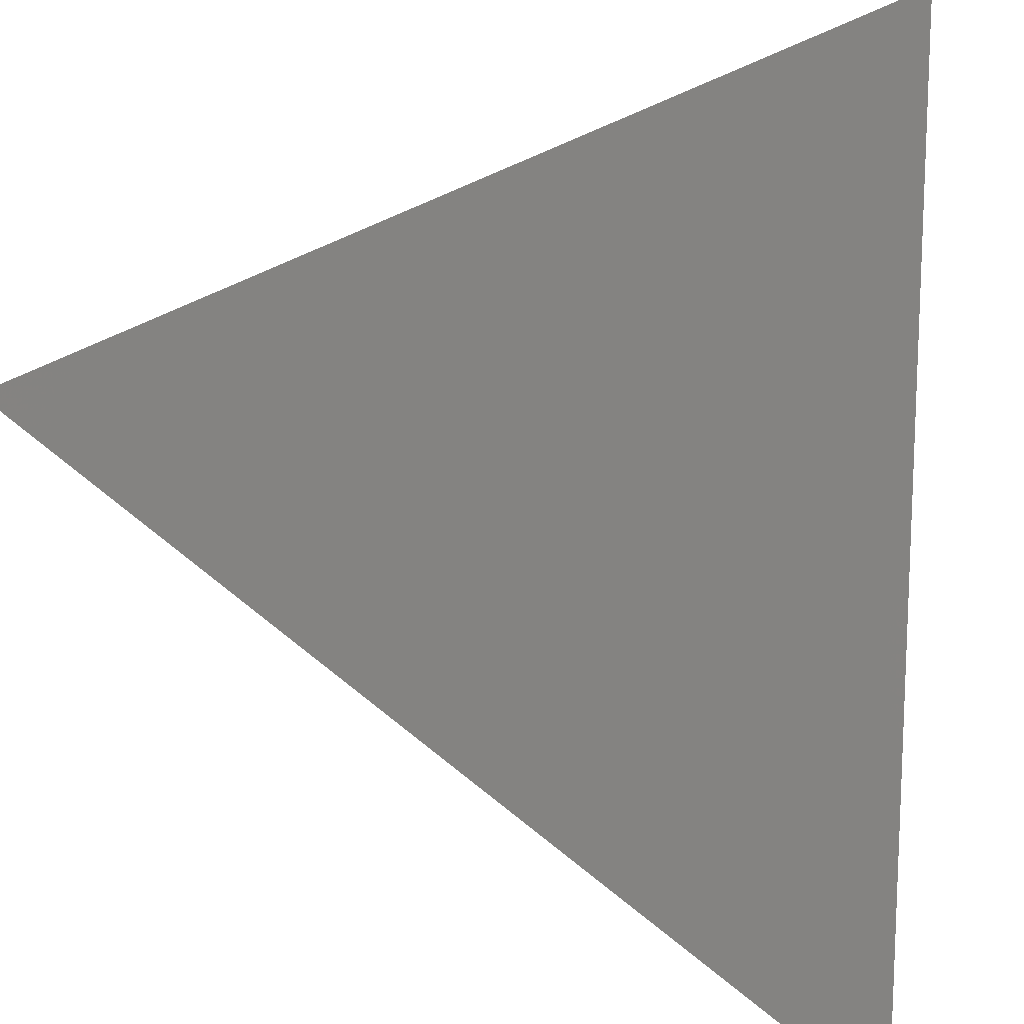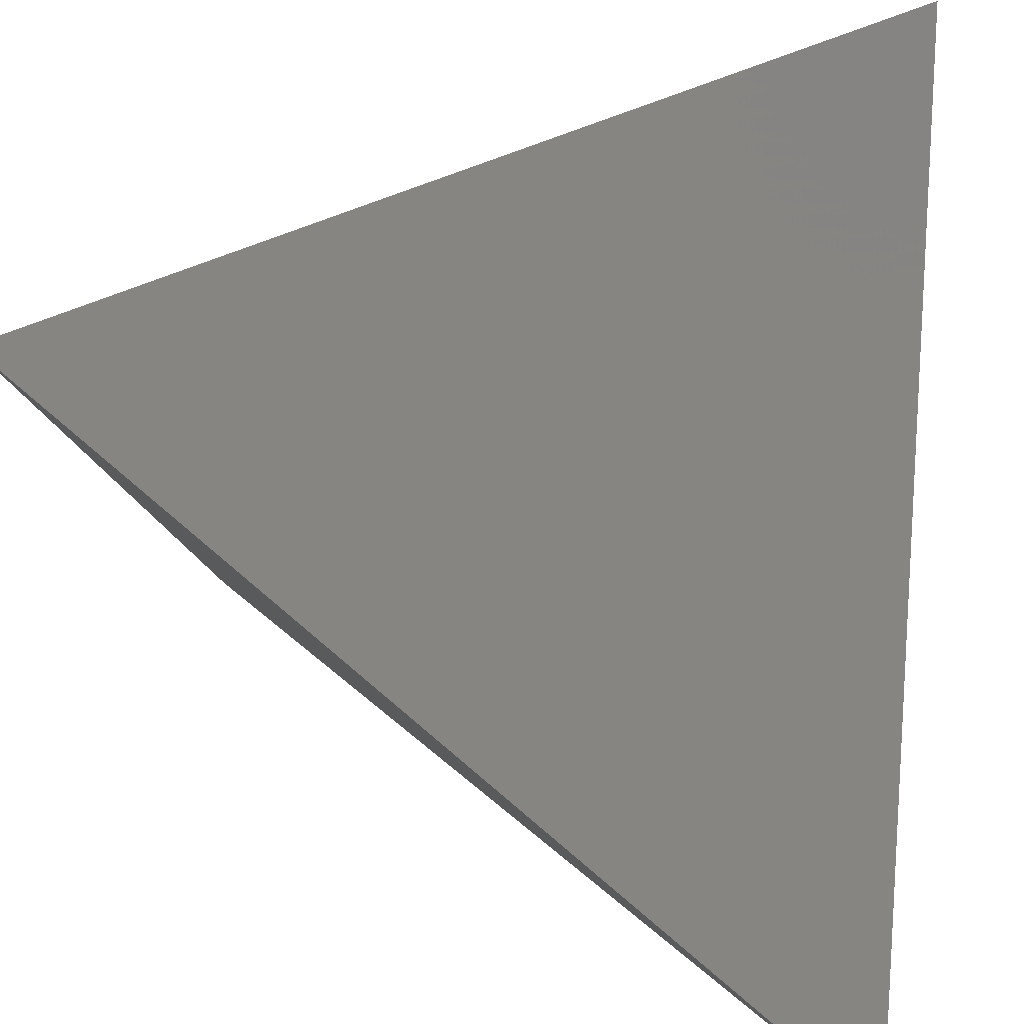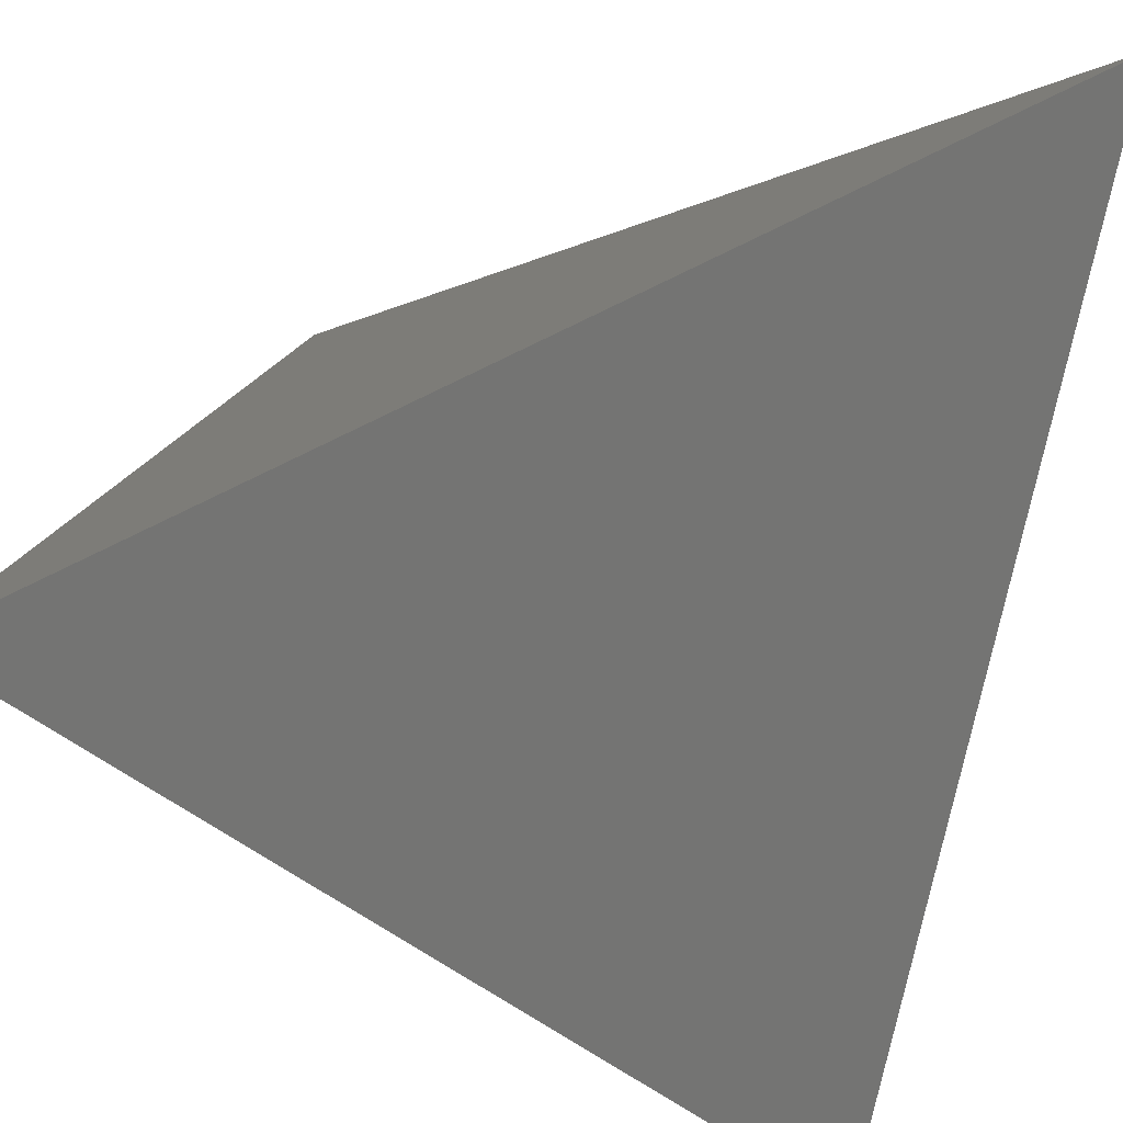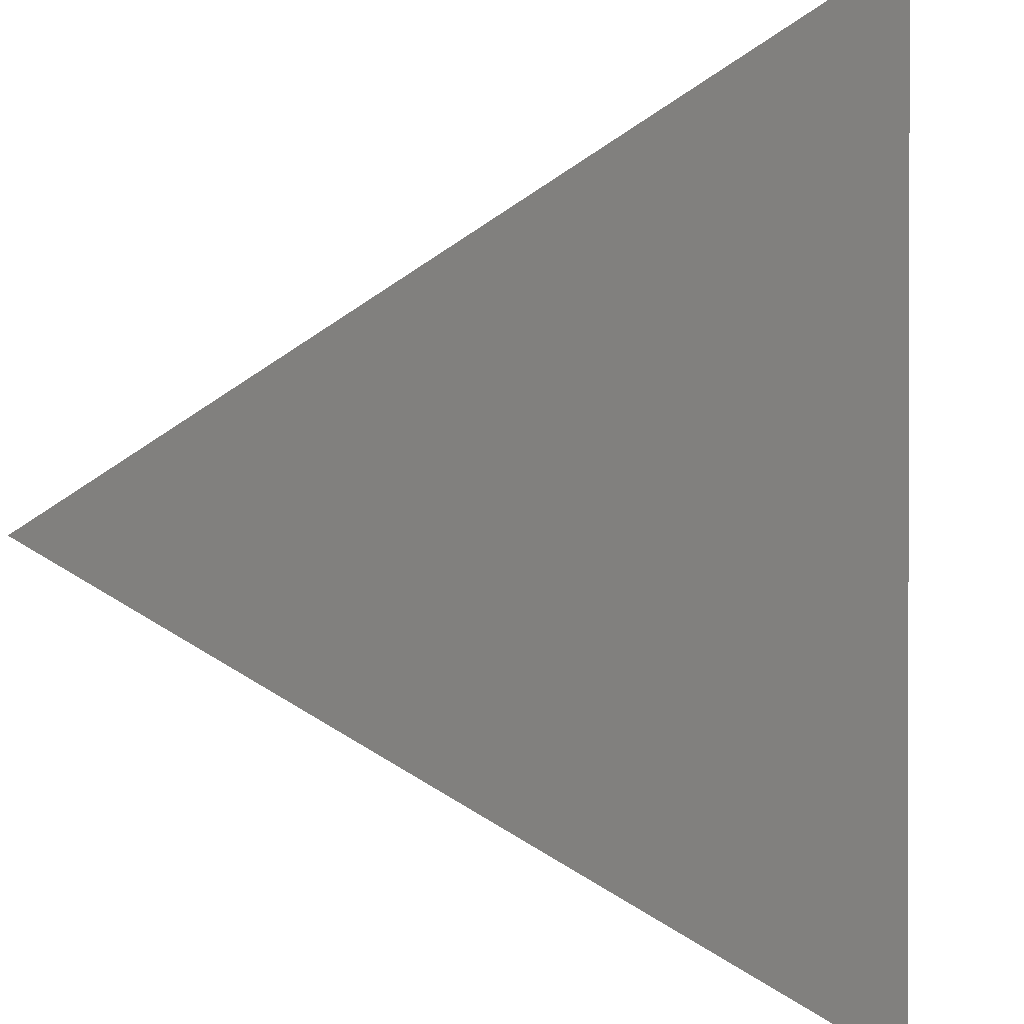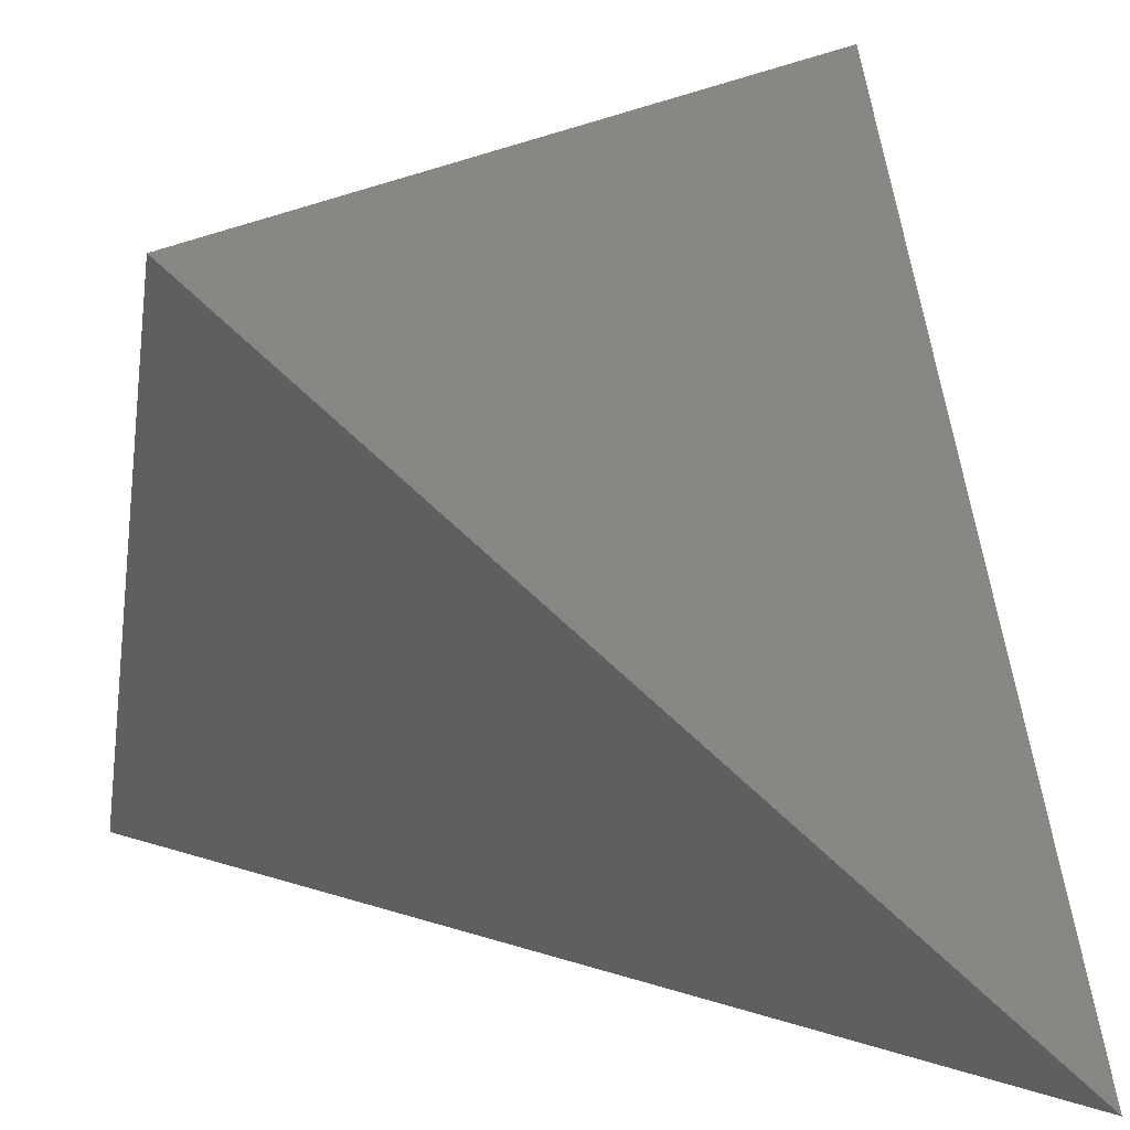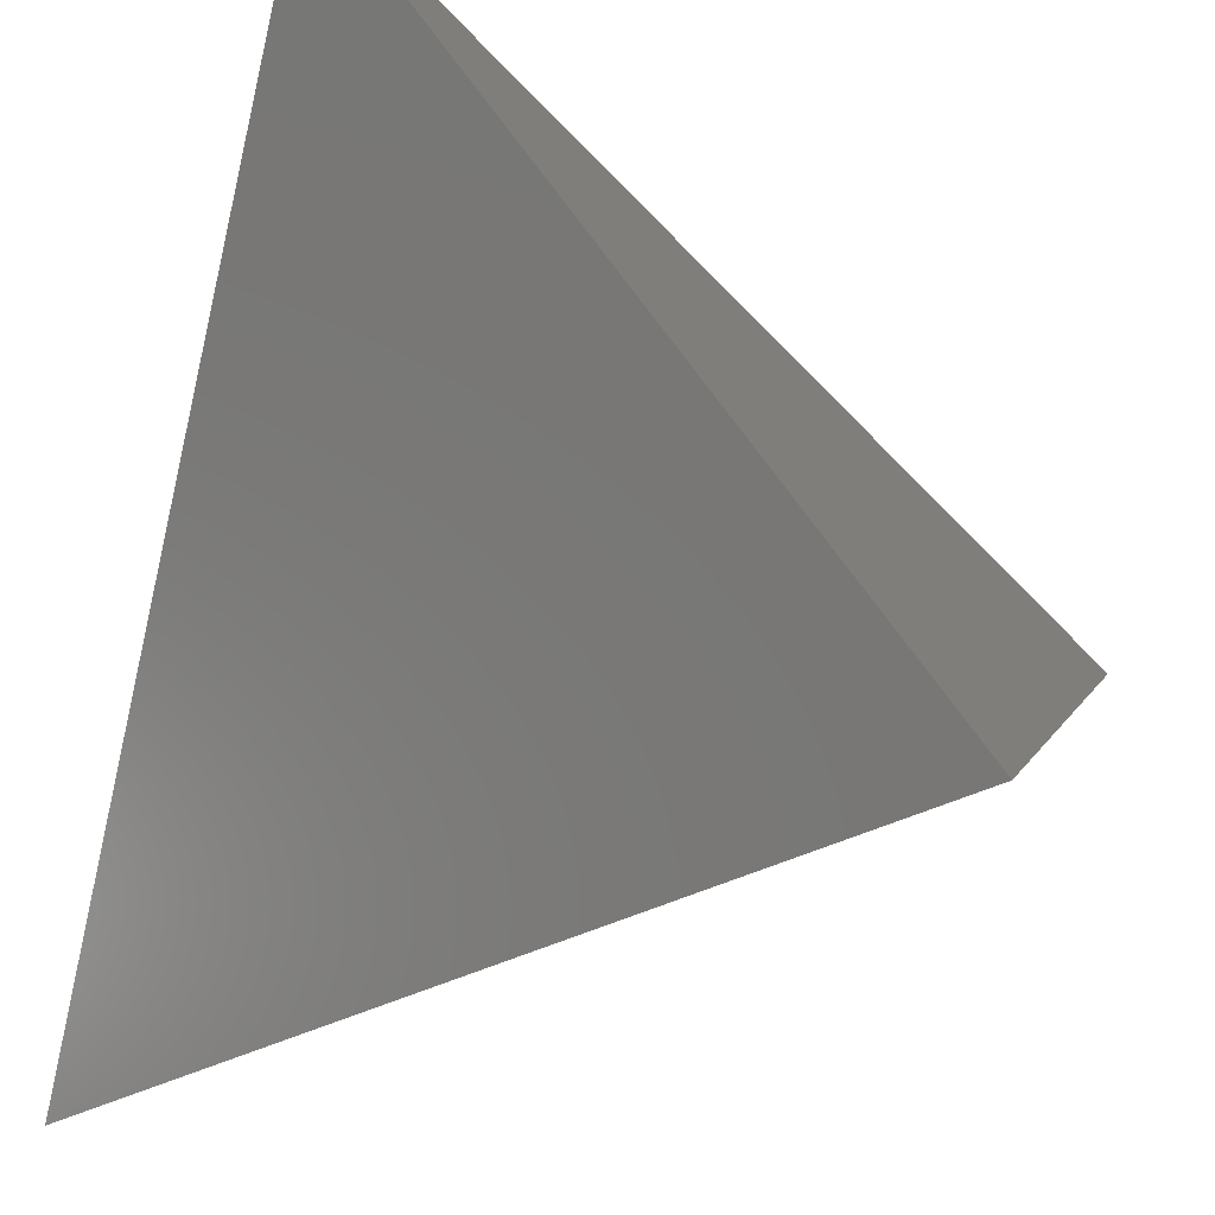
<metadata>
{"format":"stl","ext":"stl","renderer":"f3d","projection":"perspective","resolution":1024,"background":"white","views":[{"elev":37.4,"azim":94.7,"up":"+Y"},{"elev":33.8,"azim":96.2,"up":"+Y"},{"elev":62.6,"azim":-74.3,"up":"+Y"},{"elev":-43.2,"azim":90.2,"up":"+Z"},{"elev":18.9,"azim":-103.1,"up":"+Y"},{"elev":48.7,"azim":-72.7,"up":"+Z"}]}
</metadata>
<code>
# stl→obj: 4 verts, 4 faces
v -1 1 -1
v 1 1 1
v 1 -1 -1
v -1 -1 1
f 1 2 3
f 3 4 1
f 2 4 3
f 4 2 1

</code>
